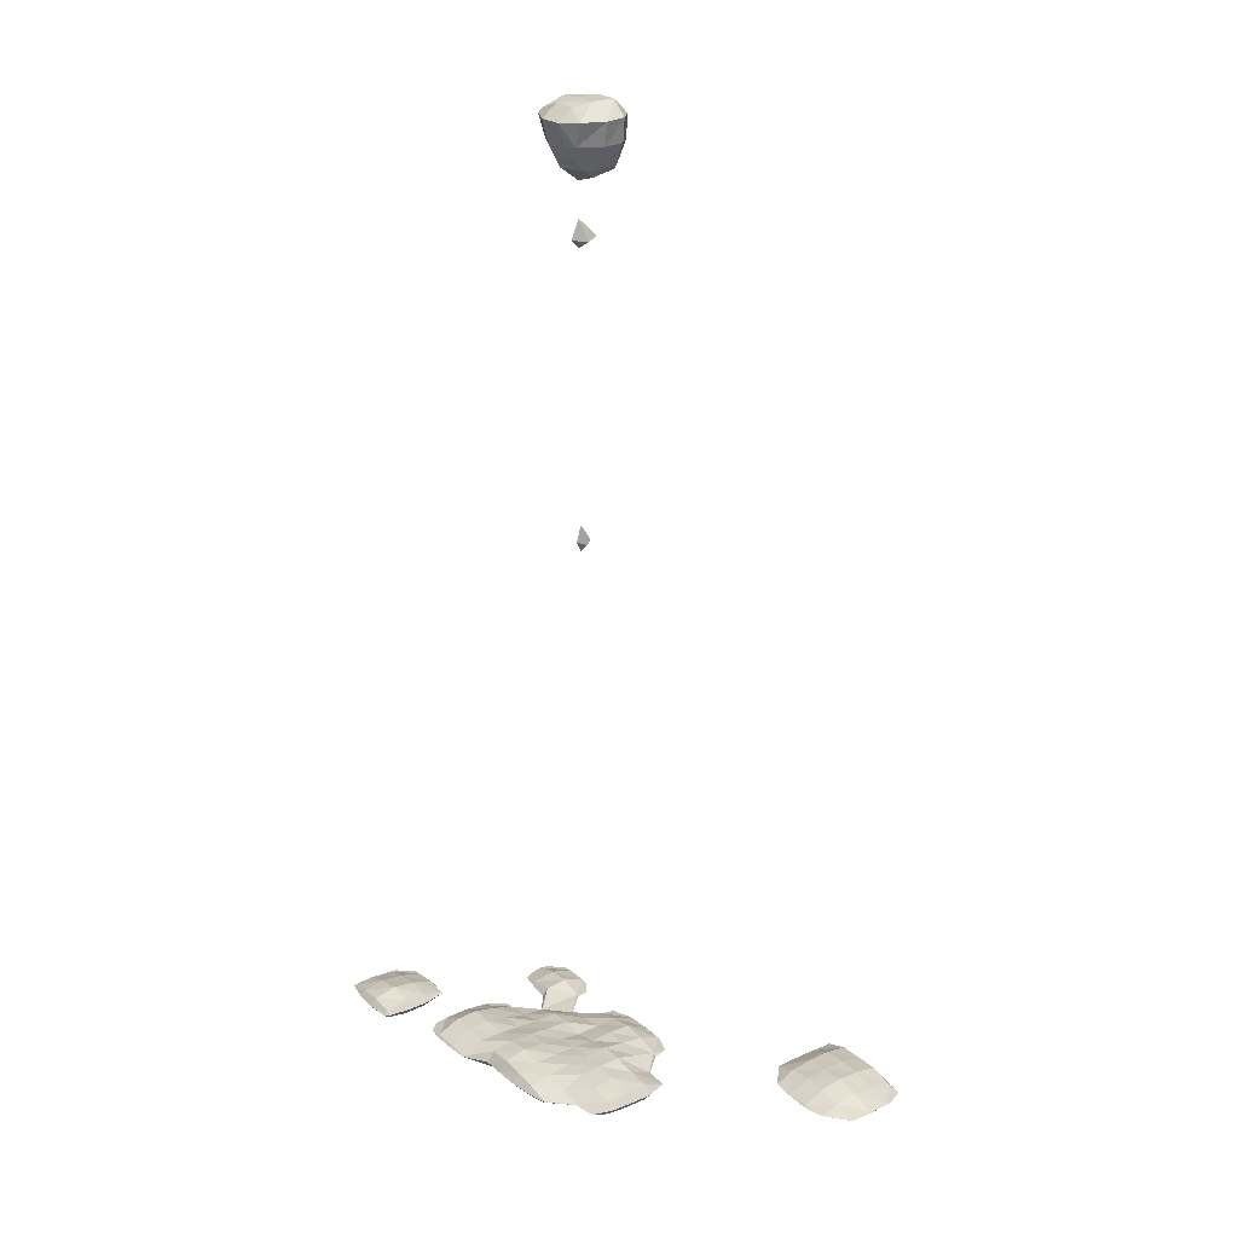
<metadata>
{"format":"obj","ext":"obj","renderer":"f3d","projection":"perspective","resolution":1024,"background":"white","views":[{"elev":24.0,"azim":-126.2,"up":"+Y"}]}
</metadata>
<code>
o Area_Cube
v -2.265 -4.26 1.487
v -2.391 -4.26 1.467
v -2.265 -4.282 1.467
v -2.065 -4.26 1.532
v -2.065 -4.336 1.467
v -1.866 -4.26 1.532
v -1.866 -4.336 1.467
v -1.666 -4.26 1.529
v -1.666 -4.333 1.467
v -1.467 -4.26 1.469
v -1.467 -4.263 1.467
v -1.465 -4.26 1.467
v -2.465 -4.26 1.319
v -2.469 -4.26 1.267
v -2.465 -4.265 1.267
v -2.265 -4.324 1.267
v -2.065 -4.369 1.267
v -1.866 -4.371 1.267
v -1.666 -4.362 1.267
v -1.467 -4.269 1.267
v -1.458 -4.26 1.267
v -2.476 -4.26 1.068
v -2.465 -4.272 1.068
v -2.265 -4.337 1.068
v -2.065 -4.378 1.068
v -1.866 -4.373 1.068
v -1.666 -4.361 1.068
v -1.467 -4.269 1.068
v -1.458 -4.26 1.068
v -2.467 -4.26 0.8683
v -2.465 -4.263 0.8683
v -2.265 -4.314 0.8683
v -2.065 -4.357 0.8683
v -1.866 -4.356 0.8683
v -1.666 -4.336 0.8683
v -1.467 -4.263 0.8683
v -1.465 -4.26 0.8683
v -2.465 -4.26 0.8661
v -2.265 -4.26 0.7034
v -2.146 -4.26 0.6687
v -2.065 -4.269 0.6687
v -1.866 -4.263 0.6687
v -1.666 -4.26 0.6927
v -1.838 -4.26 0.6687
v -1.467 -4.26 0.8661
v -2.065 -4.26 0.6602
v -1.866 -4.26 0.6666
v -0.4692 -4.26 0.2718
v -0.4974 -4.26 0.2697
v -0.4692 -4.263 0.2697
v -0.2697 -4.26 0.2783
v -0.2697 -4.269 0.2697
v -0.07015 -4.26 0.2718
v -0.07015 -4.263 0.2697
v -0.04197 -4.26 0.2697
v 0.728 -4.26 0.2763
v 0.6599 -4.26 0.2697
v 0.728 -4.267 0.2697
v 0.9275 -4.26 0.2763
v 0.9275 -4.267 0.2697
v 0.9956 -4.26 0.2697
v -0.6687 -4.26 0.2055
v -0.6933 -4.26 0.07015
v -0.6687 -4.286 0.07015
v -0.4692 -4.343 0.07015
v -0.2697 -4.362 0.07015
v -0.07015 -4.334 0.07015
v 0.1294 -4.26 0.1991
v 0.1294 -4.283 0.07015
v 0.151 -4.26 0.07015
v 0.5284 -4.26 0.1812
v 0.5131 -4.26 0.07015
v 0.5284 -4.276 0.07015
v 0.728 -4.336 0.07015
v 0.9275 -4.325 0.07015
v 1.127 -4.26 0.1369
v 1.127 -4.267 0.07015
v 1.133 -4.26 0.07015
v -1.068 -4.26 -0.1272
v -1.07 -4.26 -0.1294
v -1.068 -4.263 -0.1294
v -0.8683 -4.26 -0.1208
v -0.8683 -4.269 -0.1294
v -0.6687 -4.334 -0.1294
v -0.4692 -4.361 -0.1294
v -0.2697 -4.368 -0.1294
v -0.07015 -4.332 -0.1294
v 0.1294 -4.31 -0.1294
v 0.3289 -4.26 -0.125
v 0.3289 -4.265 -0.1294
v 0.5284 -4.272 -0.1294
v 0.728 -4.319 -0.1294
v 0.9275 -4.293 -0.1294
v 1.127 -4.26 -0.003843
v 1.079 -4.26 -0.1294
v -1.133 -4.26 -0.3289
v -1.068 -4.338 -0.3289
v -0.8683 -4.357 -0.3289
v -0.6687 -4.378 -0.3289
v -0.4692 -4.378 -0.3289
v -0.2697 -4.351 -0.3289
v -0.07015 -4.321 -0.3289
v 0.1294 -4.344 -0.3289
v 0.3289 -4.331 -0.3289
v 0.5284 -4.269 -0.3289
v 0.728 -4.26 -0.1806
v 0.5372 -4.26 -0.3289
v 0.9275 -4.26 -0.1596
v -1.131 -4.26 -0.5284
v -1.068 -4.337 -0.5284
v -0.8683 -4.37 -0.5284
v -0.6687 -4.38 -0.5284
v -0.4692 -4.375 -0.5284
v -0.2697 -4.363 -0.5284
v -0.07015 -4.349 -0.5284
v 0.1294 -4.356 -0.5284
v 0.3289 -4.328 -0.5284
v 0.5284 -4.289 -0.5284
v 0.728 -4.26 -0.52
v 0.728 -4.269 -0.5284
v 0.808 -4.26 -0.5284
v -1.123 -4.26 -0.728
v -1.068 -4.323 -0.728
v -0.8683 -4.358 -0.728
v -0.6687 -4.375 -0.728
v -0.4692 -4.377 -0.728
v -0.2697 -4.372 -0.728
v -0.07015 -4.376 -0.728
v 0.1294 -4.371 -0.728
v 0.3289 -4.34 -0.728
v 0.5284 -4.336 -0.728
v 0.728 -4.333 -0.728
v 0.9275 -4.26 -0.6998
v 0.9275 -4.263 -0.728
v 0.9297 -4.26 -0.728
v -1.068 -4.26 -0.8978
v -0.8964 -4.26 -0.9275
v -0.8683 -4.263 -0.9275
v -0.6687 -4.303 -0.9275
v -0.4692 -4.346 -0.9275
v -0.2697 -4.368 -0.9275
v -0.07015 -4.382 -0.9275
v 0.1294 -4.369 -0.9275
v 0.3289 -4.357 -0.9275
v 0.5284 -4.376 -0.9275
v 0.728 -4.377 -0.9275
v 0.9275 -4.283 -0.9275
v 0.949 -4.26 -0.9275
v 1.327 -4.26 -0.9198
v 1.319 -4.26 -0.9275
v 1.327 -4.268 -0.9275
v 1.526 -4.26 -0.9031
v 1.526 -4.286 -0.9275
v 1.726 -4.26 -0.9199
v 1.726 -4.268 -0.9275
v 1.8 -4.26 -0.9275
v -0.8683 -4.26 -0.9297
v -0.6733 -4.26 -1.127
v -0.6687 -4.265 -1.127
v -0.4692 -4.312 -1.127
v -0.2697 -4.342 -1.127
v -0.07015 -4.35 -1.127
v 0.1294 -4.344 -1.127
v 0.3289 -4.354 -1.127
v 0.5284 -4.367 -1.127
v 0.728 -4.371 -1.127
v 0.9275 -4.277 -1.127
v 0.9436 -4.26 -1.127
v 1.273 -4.26 -1.127
v 1.327 -4.322 -1.127
v 1.526 -4.347 -1.127
v 1.726 -4.322 -1.127
v 1.925 -4.26 -1.077
v 1.925 -4.265 -1.127
v 1.929 -4.26 -1.127
v -0.6687 -4.26 -1.132
v -0.4692 -4.26 -1.173
v -0.2697 -4.26 -1.196
v -0.07015 -4.26 -1.2
v 0.1294 -4.26 -1.197
v 0.3245 -4.26 -1.327
v 0.3289 -4.265 -1.327
v 0.5284 -4.278 -1.327
v 0.728 -4.281 -1.327
v 0.9275 -4.26 -1.241
v 0.8525 -4.26 -1.327
v 1.267 -4.26 -1.327
v 1.327 -4.33 -1.327
v 1.526 -4.369 -1.327
v 1.726 -4.339 -1.327
v 1.925 -4.276 -1.327
v 1.94 -4.26 -1.327
v 0.3289 -4.26 -1.331
v 0.5284 -4.26 -1.344
v 0.728 -4.26 -1.346
v 1.293 -4.26 -1.526
v 1.327 -4.297 -1.526
v 1.526 -4.327 -1.526
v 1.726 -4.312 -1.526
v 1.925 -4.265 -1.526
v 1.929 -4.26 -1.526
v 1.327 -4.26 -1.56
v 1.526 -4.26 -1.581
v 1.726 -4.26 -1.572
v 1.925 -4.26 -1.53
v -2.265 -4.239 1.467
v -2.065 -4.184 1.467
v -1.866 -4.183 1.467
v -1.666 -4.186 1.467
v -1.467 -4.258 1.467
v -2.465 -4.256 1.267
v -2.265 -4.195 1.267
v -2.065 -4.148 1.267
v -1.866 -4.147 1.267
v -1.666 -4.156 1.267
v -1.467 -4.251 1.267
v -2.465 -4.249 1.068
v -2.265 -4.182 1.068
v -2.065 -4.138 1.068
v -1.866 -4.144 1.068
v -1.666 -4.157 1.068
v -1.467 -4.251 1.068
v -2.465 -4.258 0.8683
v -2.265 -4.206 0.8683
v -2.065 -4.161 0.8683
v -1.866 -4.163 0.8683
v -1.666 -4.184 0.8683
v -1.467 -4.258 0.8683
v -2.065 -4.251 0.6687
v -1.866 -4.258 0.6687
v -0.4692 -4.258 0.2697
v -0.2697 -4.251 0.2697
v -0.07015 -4.258 0.2697
v 0.728 -4.253 0.2697
v 0.9275 -4.253 0.2697
v -0.6687 -4.234 0.07015
v -0.4692 -4.175 0.07015
v -0.2697 -4.155 0.07015
v -0.07015 -4.186 0.07015
v 0.1294 -4.237 0.07015
v 0.5284 -4.244 0.07015
v 0.728 -4.184 0.07015
v 0.9275 -4.196 0.07015
v 1.127 -4.254 0.07015
v -1.068 -4.258 -0.1294
v -0.8683 -4.251 -0.1294
v -0.6687 -4.181 -0.1294
v -0.4692 -4.153 -0.1294
v -0.2697 -4.151 -0.1294
v -0.07015 -4.189 -0.1294
v 0.1294 -4.211 -0.1294
v 0.3289 -4.256 -0.1294
v 0.5284 -4.248 -0.1294
v 0.728 -4.201 -0.1294
v 0.9275 -4.227 -0.1294
v -1.068 -4.183 -0.3289
v -0.8683 -4.163 -0.3289
v -0.6687 -4.125 -0.3289
v -0.4692 -4.125 -0.3289
v -0.2697 -4.164 -0.3289
v -0.07015 -4.199 -0.3289
v 0.1294 -4.175 -0.3289
v 0.3289 -4.189 -0.3289
v 0.5284 -4.251 -0.3289
v -1.068 -4.183 -0.5284
v -0.8683 -4.148 -0.5284
v -0.6687 -4.133 -0.5284
v -0.4692 -4.139 -0.5284
v -0.2697 -4.154 -0.5284
v -0.07015 -4.169 -0.5284
v 0.1294 -4.164 -0.5284
v 0.3289 -4.192 -0.5284
v 0.5284 -4.232 -0.5284
v 0.728 -4.252 -0.5284
v -1.068 -4.197 -0.728
v -0.8683 -4.16 -0.728
v -0.6687 -4.144 -0.728
v -0.4692 -4.142 -0.728
v -0.2697 -4.146 -0.728
v -0.07015 -4.14 -0.728
v 0.1294 -4.146 -0.728
v 0.3289 -4.181 -0.728
v 0.5284 -4.185 -0.728
v 0.728 -4.187 -0.728
v 0.9275 -4.258 -0.728
v -0.8683 -4.258 -0.9275
v -0.6687 -4.217 -0.9275
v -0.4692 -4.174 -0.9275
v -0.2697 -4.151 -0.9275
v -0.07015 -4.122 -0.9275
v 0.1294 -4.138 -0.9275
v 0.3289 -4.163 -0.9275
v 0.5284 -4.144 -0.9275
v 0.728 -4.142 -0.9275
v 0.9275 -4.237 -0.9275
v 1.327 -4.252 -0.9275
v 1.526 -4.234 -0.9275
v 1.726 -4.252 -0.9275
v -0.6687 -4.256 -1.127
v -0.4692 -4.208 -1.127
v -0.2697 -4.179 -1.127
v -0.07015 -4.164 -1.127
v 0.1294 -4.172 -1.127
v 0.3289 -4.167 -1.127
v 0.5284 -4.154 -1.127
v 0.728 -4.149 -1.127
v 0.9275 -4.244 -1.127
v 1.327 -4.198 -1.127
v 1.526 -4.173 -1.127
v 1.726 -4.198 -1.127
v 1.925 -4.256 -1.127
v 0.3289 -4.256 -1.327
v 0.5284 -4.242 -1.327
v 0.728 -4.239 -1.327
v 1.327 -4.19 -1.327
v 1.526 -4.149 -1.327
v 1.726 -4.18 -1.327
v 1.925 -4.244 -1.327
v 1.327 -4.224 -1.526
v 1.526 -4.194 -1.526
v 1.726 -4.208 -1.526
v 1.925 -4.256 -1.526
v 0.1294 0.5284 -0.03232
v 0.03209 0.5284 -0.1294
v 0.1294 0.4394 -0.1294
v 0.174 0.5284 -0.1294
v 0.1294 0.5284 -0.1739
v 0.1294 0.6755 -0.1294
v 0.1294 3.122 0.04422
v -0.006483 3.122 -0.1294
v 0.1294 3.051 -0.1294
v 0.2011 3.122 -0.1294
v 0.1294 3.122 -0.2019
v 0.1294 3.288 -0.1294
v -0.07015 3.721 0.09607
v -0.09567 3.721 0.07015
v -0.07015 3.693 0.07015
v 0.1294 3.721 0.137
v 0.1294 3.651 0.07015
v 0.2259 3.721 0.07015
v -0.1332 3.721 -0.1294
v -0.07015 3.653 -0.1294
v 0.1294 3.593 -0.1294
v 0.2898 3.721 -0.1294
v -0.07015 3.721 -0.2263
v 0.1294 3.721 -0.3039
v -0.07015 3.92 0.1936
v -0.1932 3.92 0.07015
v 0.1294 3.92 0.2274
v 0.3289 3.92 0.1316
v 0.3289 3.828 0.07015
v 0.4151 3.92 0.07015
v -0.2288 3.92 -0.1294
v 0.3289 3.77 -0.1294
v 0.5269 3.92 -0.1294
v -0.1245 3.92 -0.3289
v -0.07015 3.84 -0.3289
v 0.1294 3.765 -0.3289
v 0.3289 3.92 -0.3011
v 0.29 3.92 -0.3289
v -0.07015 3.92 -0.3876
v 0.1294 3.92 -0.4141
v -0.07015 4.12 0.2
v -0.212 4.12 0.07015
v 0.1294 4.12 0.2265
v 0.3289 4.12 0.1675
v 0.44 4.12 0.07015
v -0.2565 4.12 -0.1294
v 0.4738 4.12 -0.1294
v -0.1733 4.12 -0.3289
v 0.3289 3.994 -0.3289
v 0.3693 4.12 -0.3289
v -0.07015 4.12 -0.4597
v 0.1294 4.12 -0.4677
v 0.3289 4.12 -0.3677
v -0.07015 4.244 0.07015
v 0.1294 4.245 0.07015
v 0.3289 4.213 0.07015
v -0.07015 4.245 -0.1294
v 0.1294 4.245 -0.1294
v 0.3289 4.229 -0.1294
v -0.07015 4.218 -0.3289
v 0.1294 4.229 -0.3289
v 0.3289 4.158 -0.3289
f 3 1 2
f 3 5 4
f 1 3 4
f 5 7 6
f 4 5 6
f 7 9 8
f 6 7 8
f 9 11 10
f 8 9 10
f 10 11 12
f 15 13 14
f 2 13 15
f 2 15 3
f 3 15 16
f 5 3 17
f 17 3 16
f 7 5 18
f 18 5 17
f 9 7 19
f 19 7 18
f 11 9 20
f 20 9 19
f 21 12 11
f 20 21 11
f 23 15 14
f 22 23 14
f 16 15 24
f 24 15 23
f 17 16 25
f 25 16 24
f 18 17 26
f 26 17 25
f 19 18 27
f 27 18 26
f 20 19 28
f 28 19 27
f 29 21 20
f 28 29 20
f 31 23 22
f 30 31 22
f 24 23 32
f 32 23 31
f 25 24 33
f 33 24 32
f 26 25 34
f 34 25 33
f 27 26 35
f 35 26 34
f 28 27 36
f 36 27 35
f 37 29 28
f 36 37 28
f 31 30 38
f 32 31 38
f 39 32 38
f 39 40 41
f 39 41 32
f 32 41 33
f 34 33 42
f 42 33 41
f 44 43 35
f 44 35 42
f 42 35 34
f 36 35 43
f 45 36 43
f 37 36 45
f 41 40 46
f 42 41 46
f 47 42 46
f 44 42 47
f 50 48 49
f 50 52 51
f 48 50 51
f 52 54 53
f 51 52 53
f 53 54 55
f 58 56 57
f 58 60 59
f 56 58 59
f 59 60 61
f 64 62 63
f 49 62 64
f 49 64 50
f 50 64 65
f 52 50 66
f 66 50 65
f 54 52 67
f 67 52 66
f 68 55 54
f 68 54 69
f 69 54 67
f 68 69 70
f 73 71 72
f 57 71 73
f 57 73 58
f 58 73 74
f 60 58 75
f 75 58 74
f 76 61 60
f 76 60 77
f 77 60 75
f 76 77 78
f 81 79 80
f 81 83 82
f 79 81 82
f 63 82 83
f 63 83 64
f 64 83 84
f 65 64 85
f 85 64 84
f 66 65 86
f 86 65 85
f 67 66 87
f 87 66 86
f 69 67 88
f 88 67 87
f 89 70 69
f 89 69 90
f 90 69 88
f 72 89 90
f 72 90 73
f 73 90 91
f 74 73 92
f 92 73 91
f 75 74 93
f 93 74 92
f 95 94 77
f 95 77 93
f 93 77 75
f 78 77 94
f 97 81 80
f 96 97 80
f 83 81 98
f 98 81 97
f 84 83 99
f 99 83 98
f 85 84 100
f 100 84 99
f 86 85 101
f 101 85 100
f 87 86 102
f 102 86 101
f 88 87 103
f 103 87 102
f 90 88 104
f 104 88 103
f 91 90 105
f 105 90 104
f 107 106 92
f 107 92 105
f 105 92 91
f 93 92 106
f 108 93 106
f 95 93 108
f 110 97 96
f 109 110 96
f 98 97 111
f 111 97 110
f 99 98 112
f 112 98 111
f 100 99 113
f 113 99 112
f 101 100 114
f 114 100 113
f 102 101 115
f 115 101 114
f 103 102 116
f 116 102 115
f 104 103 117
f 117 103 116
f 105 104 118
f 118 104 117
f 119 107 105
f 119 105 120
f 120 105 118
f 119 120 121
f 123 110 109
f 122 123 109
f 111 110 124
f 124 110 123
f 112 111 125
f 125 111 124
f 113 112 126
f 126 112 125
f 114 113 127
f 127 113 126
f 115 114 128
f 128 114 127
f 116 115 129
f 129 115 128
f 117 116 130
f 130 116 129
f 118 117 131
f 131 117 130
f 120 118 132
f 132 118 131
f 133 121 120
f 133 120 134
f 134 120 132
f 133 134 135
f 123 122 136
f 136 137 138
f 136 138 123
f 123 138 124
f 125 124 139
f 139 124 138
f 126 125 140
f 140 125 139
f 127 126 141
f 141 126 140
f 128 127 142
f 142 127 141
f 129 128 143
f 143 128 142
f 130 129 144
f 144 129 143
f 131 130 145
f 145 130 144
f 132 131 146
f 146 131 145
f 134 132 147
f 147 132 146
f 148 135 134
f 147 148 134
f 151 149 150
f 151 153 152
f 149 151 152
f 153 155 154
f 152 153 154
f 154 155 156
f 138 137 157
f 157 158 159
f 157 159 138
f 138 159 139
f 140 139 160
f 160 139 159
f 141 140 161
f 161 140 160
f 142 141 162
f 162 141 161
f 143 142 163
f 163 142 162
f 144 143 164
f 164 143 163
f 145 144 165
f 165 144 164
f 146 145 166
f 166 145 165
f 147 146 167
f 167 146 166
f 168 148 147
f 167 168 147
f 170 151 150
f 169 170 150
f 153 151 171
f 171 151 170
f 155 153 172
f 172 153 171
f 173 156 155
f 173 155 174
f 174 155 172
f 173 174 175
f 159 158 176
f 160 159 176
f 177 160 176
f 161 160 177
f 178 161 177
f 162 161 178
f 179 162 178
f 163 162 179
f 180 163 179
f 180 181 182
f 180 182 163
f 163 182 164
f 165 164 183
f 183 164 182
f 166 165 184
f 184 165 183
f 186 185 167
f 186 167 184
f 184 167 166
f 168 167 185
f 188 170 169
f 187 188 169
f 171 170 189
f 189 170 188
f 172 171 190
f 190 171 189
f 174 172 191
f 191 172 190
f 192 175 174
f 191 192 174
f 182 181 193
f 183 182 193
f 194 183 193
f 184 183 194
f 195 184 194
f 186 184 195
f 197 188 187
f 196 197 187
f 189 188 198
f 198 188 197
f 190 189 199
f 199 189 198
f 191 190 200
f 200 190 199
f 201 192 191
f 200 201 191
f 197 196 202
f 198 197 202
f 203 198 202
f 199 198 203
f 204 199 203
f 200 199 204
f 205 200 204
f 201 200 205
f 1 206 2
f 1 4 207
f 206 1 207
f 4 6 208
f 207 4 208
f 6 8 209
f 208 6 209
f 8 10 210
f 209 8 210
f 10 12 210
f 13 211 14
f 13 2 206
f 13 206 211
f 211 206 212
f 207 213 206
f 213 212 206
f 208 214 207
f 214 213 207
f 209 215 208
f 215 214 208
f 210 216 209
f 216 215 209
f 12 21 216
f 210 12 216
f 211 217 22
f 14 211 22
f 212 218 211
f 218 217 211
f 213 219 212
f 219 218 212
f 214 220 213
f 220 219 213
f 215 221 214
f 221 220 214
f 216 222 215
f 222 221 215
f 21 29 222
f 216 21 222
f 217 223 30
f 22 217 30
f 218 224 217
f 224 223 217
f 219 225 218
f 225 224 218
f 220 226 219
f 226 225 219
f 221 227 220
f 227 226 220
f 222 228 221
f 228 227 221
f 29 37 228
f 222 29 228
f 30 223 38
f 39 38 223
f 224 39 223
f 40 39 224
f 40 224 229
f 229 224 225
f 226 230 225
f 230 229 225
f 43 44 230
f 43 230 227
f 227 230 226
f 45 43 227
f 228 45 227
f 37 45 228
f 40 229 46
f 47 46 229
f 230 47 229
f 44 47 230
f 48 231 49
f 48 51 232
f 231 48 232
f 51 53 233
f 232 51 233
f 53 55 233
f 56 234 57
f 56 59 235
f 234 56 235
f 59 61 235
f 62 236 63
f 62 49 231
f 62 231 236
f 236 231 237
f 232 238 231
f 238 237 231
f 233 239 232
f 239 238 232
f 55 68 240
f 55 240 233
f 233 240 239
f 68 70 240
f 71 241 72
f 71 57 234
f 71 234 241
f 241 234 242
f 235 243 234
f 243 242 234
f 61 76 244
f 61 244 235
f 235 244 243
f 76 78 244
f 79 245 80
f 79 82 246
f 245 79 246
f 82 63 236
f 82 236 246
f 246 236 247
f 237 248 236
f 248 247 236
f 238 249 237
f 249 248 237
f 239 250 238
f 250 249 238
f 240 251 239
f 251 250 239
f 70 89 252
f 70 252 240
f 240 252 251
f 89 72 241
f 89 241 252
f 252 241 253
f 242 254 241
f 254 253 241
f 243 255 242
f 255 254 242
f 94 95 255
f 94 255 244
f 244 255 243
f 78 94 244
f 245 256 96
f 80 245 96
f 246 257 245
f 257 256 245
f 247 258 246
f 258 257 246
f 248 259 247
f 259 258 247
f 249 260 248
f 260 259 248
f 250 261 249
f 261 260 249
f 251 262 250
f 262 261 250
f 252 263 251
f 263 262 251
f 253 264 252
f 264 263 252
f 106 107 264
f 106 264 254
f 254 264 253
f 108 106 254
f 255 108 254
f 95 108 255
f 256 265 109
f 96 256 109
f 257 266 256
f 266 265 256
f 258 267 257
f 267 266 257
f 259 268 258
f 268 267 258
f 260 269 259
f 269 268 259
f 261 270 260
f 270 269 260
f 262 271 261
f 271 270 261
f 263 272 262
f 272 271 262
f 264 273 263
f 273 272 263
f 107 119 274
f 107 274 264
f 264 274 273
f 119 121 274
f 265 275 122
f 109 265 122
f 266 276 265
f 276 275 265
f 267 277 266
f 277 276 266
f 268 278 267
f 278 277 267
f 269 279 268
f 279 278 268
f 270 280 269
f 280 279 269
f 271 281 270
f 281 280 270
f 272 282 271
f 282 281 271
f 273 283 272
f 283 282 272
f 274 284 273
f 284 283 273
f 121 133 285
f 121 285 274
f 274 285 284
f 133 135 285
f 122 275 136
f 137 136 275
f 137 275 286
f 286 275 276
f 277 287 276
f 287 286 276
f 278 288 277
f 288 287 277
f 279 289 278
f 289 288 278
f 280 290 279
f 290 289 279
f 281 291 280
f 291 290 280
f 282 292 281
f 292 291 281
f 283 293 282
f 293 292 282
f 284 294 283
f 294 293 283
f 285 295 284
f 295 294 284
f 135 148 295
f 285 135 295
f 149 296 150
f 149 152 297
f 296 149 297
f 152 154 298
f 297 152 298
f 154 156 298
f 137 286 157
f 158 157 286
f 158 286 299
f 299 286 287
f 288 300 287
f 300 299 287
f 289 301 288
f 301 300 288
f 290 302 289
f 302 301 289
f 291 303 290
f 303 302 290
f 292 304 291
f 304 303 291
f 293 305 292
f 305 304 292
f 294 306 293
f 306 305 293
f 295 307 294
f 307 306 294
f 148 168 307
f 295 148 307
f 296 308 169
f 150 296 169
f 297 309 296
f 309 308 296
f 298 310 297
f 310 309 297
f 156 173 311
f 156 311 298
f 298 311 310
f 173 175 311
f 158 299 176
f 177 176 299
f 300 177 299
f 178 177 300
f 301 178 300
f 179 178 301
f 302 179 301
f 180 179 302
f 303 180 302
f 181 180 303
f 181 303 312
f 312 303 304
f 305 313 304
f 313 312 304
f 306 314 305
f 314 313 305
f 185 186 314
f 185 314 307
f 307 314 306
f 168 185 307
f 308 315 187
f 169 308 187
f 309 316 308
f 316 315 308
f 310 317 309
f 317 316 309
f 311 318 310
f 318 317 310
f 175 192 318
f 311 175 318
f 181 312 193
f 194 193 312
f 313 194 312
f 195 194 313
f 314 195 313
f 186 195 314
f 315 319 196
f 187 315 196
f 316 320 315
f 320 319 315
f 317 321 316
f 321 320 316
f 318 322 317
f 322 321 317
f 192 201 322
f 318 192 322
f 196 319 202
f 203 202 319
f 320 203 319
f 204 203 320
f 321 204 320
f 205 204 321
f 322 205 321
f 201 205 322
f 325 323 324
f 323 325 326
f 325 324 327
f 326 325 327
f 323 328 324
f 323 326 328
f 324 328 327
f 326 327 328
f 331 329 330
f 329 331 332
f 331 330 333
f 332 331 333
f 329 334 330
f 329 332 334
f 330 334 333
f 332 333 334
f 337 335 336
f 337 339 338
f 335 337 338
f 338 339 340
f 342 337 336
f 341 342 336
f 339 337 343
f 343 337 342
f 344 340 339
f 343 344 339
f 342 341 345
f 343 342 345
f 346 343 345
f 344 343 346
f 335 347 348
f 336 335 348
f 338 349 335
f 335 349 347
f 340 351 350
f 340 350 338
f 338 350 349
f 350 351 352
f 336 348 341
f 348 353 341
f 351 344 354
f 340 344 351
f 355 352 351
f 354 355 351
f 357 345 341
f 357 341 356
f 356 341 353
f 345 358 346
f 357 358 345
f 346 358 360
f 344 346 360
f 344 360 359
f 344 359 354
f 355 354 359
f 357 356 361
f 358 357 361
f 362 358 361
f 360 358 362
f 347 363 364
f 348 347 364
f 349 365 347
f 347 365 363
f 350 366 349
f 349 366 365
f 366 350 352
f 367 366 352
f 348 364 353
f 364 368 353
f 352 355 367
f 367 355 369
f 353 368 356
f 368 370 356
f 359 360 371
f 359 371 372
f 359 372 355
f 355 372 369
f 356 370 373
f 361 356 373
f 362 361 374
f 361 373 374
f 371 360 362
f 371 362 375
f 375 362 374
f 372 371 375
f 363 376 364
f 363 365 377
f 376 363 377
f 365 366 378
f 377 365 378
f 366 367 378
f 376 379 368
f 364 376 368
f 377 380 376
f 380 379 376
f 378 381 377
f 381 380 377
f 367 369 381
f 378 367 381
f 379 382 370
f 368 379 370
f 380 383 379
f 383 382 379
f 381 384 380
f 384 383 380
f 369 372 384
f 381 369 384
f 370 382 373
f 374 373 382
f 383 374 382
f 375 374 383
f 384 375 383
f 372 375 384

</code>
